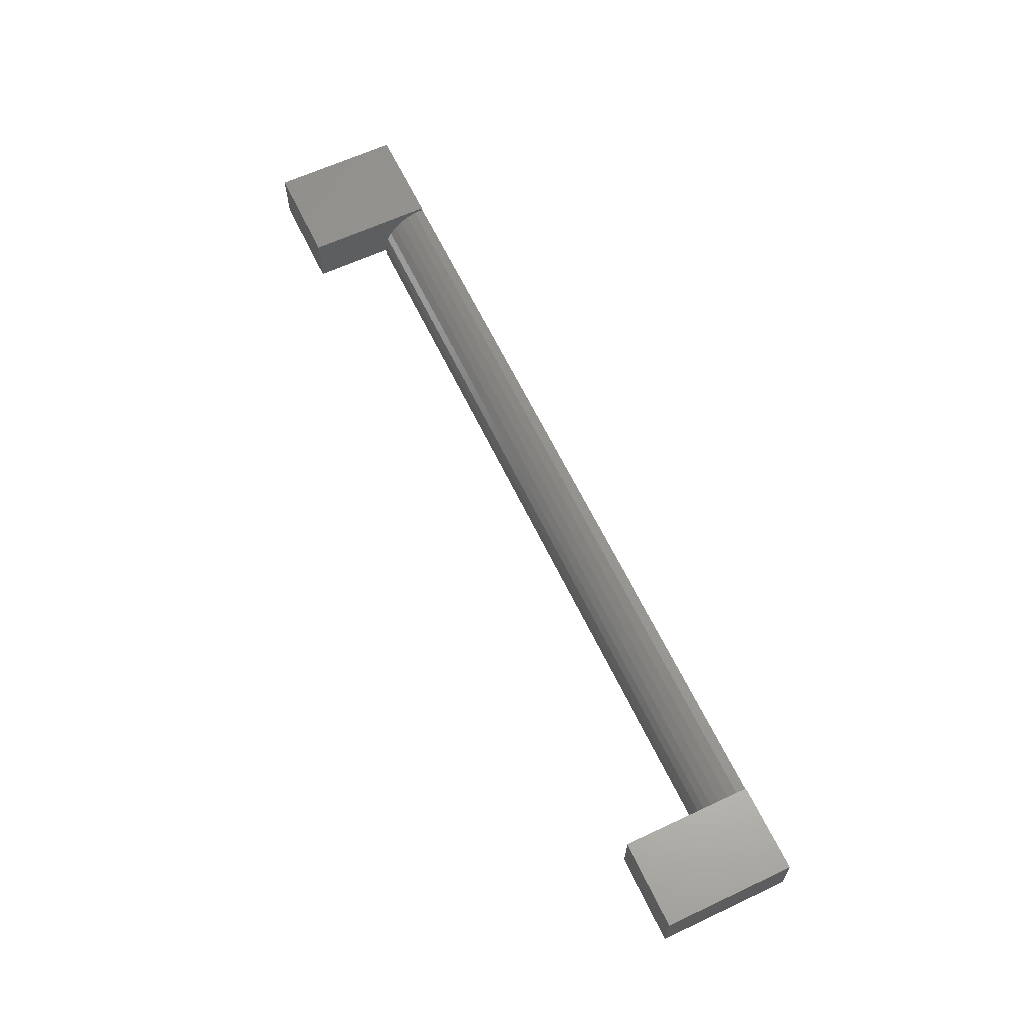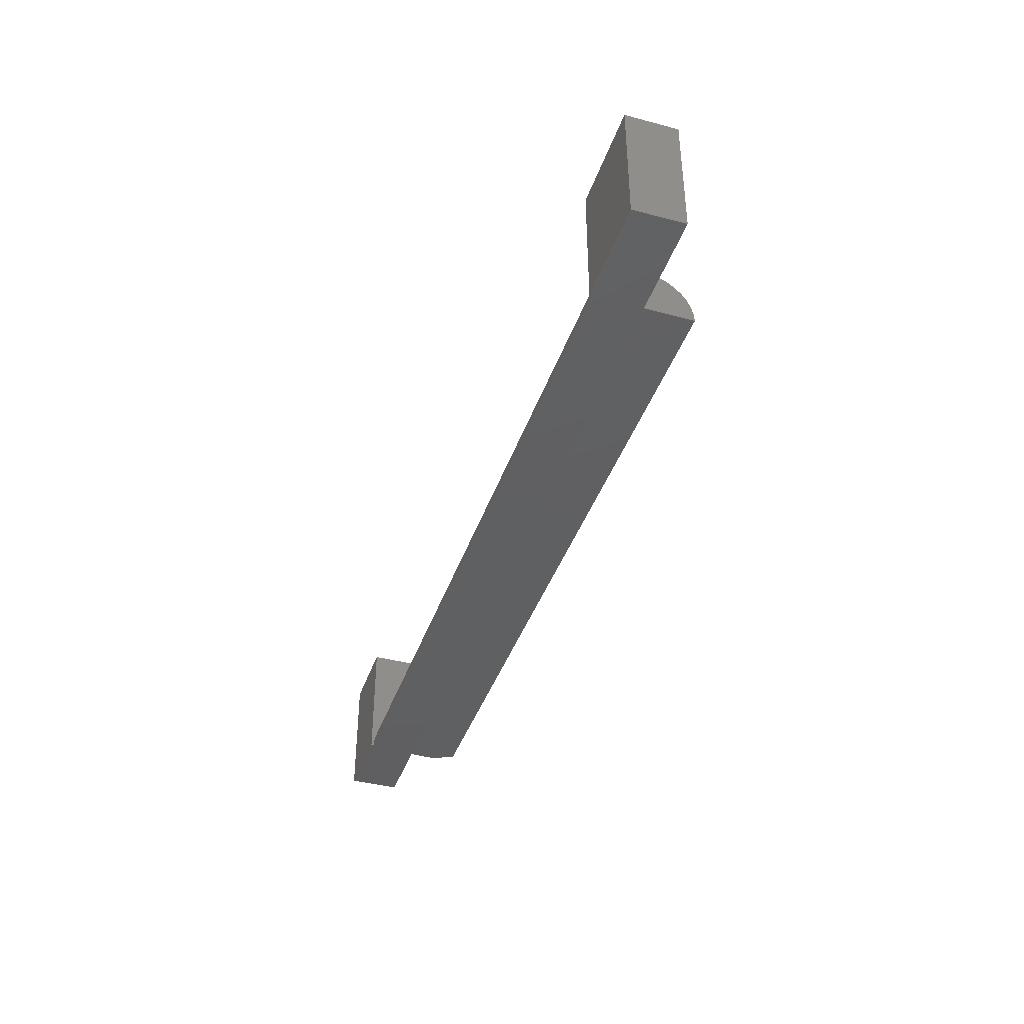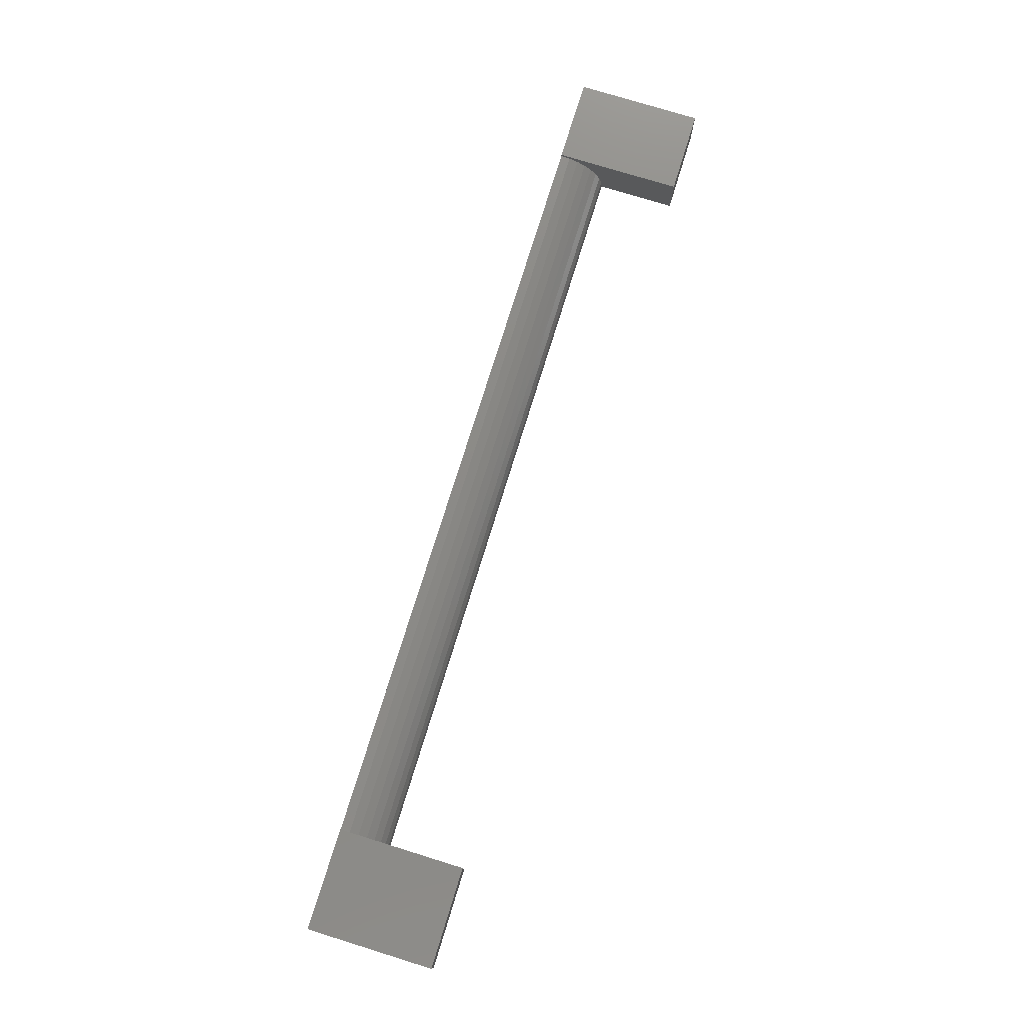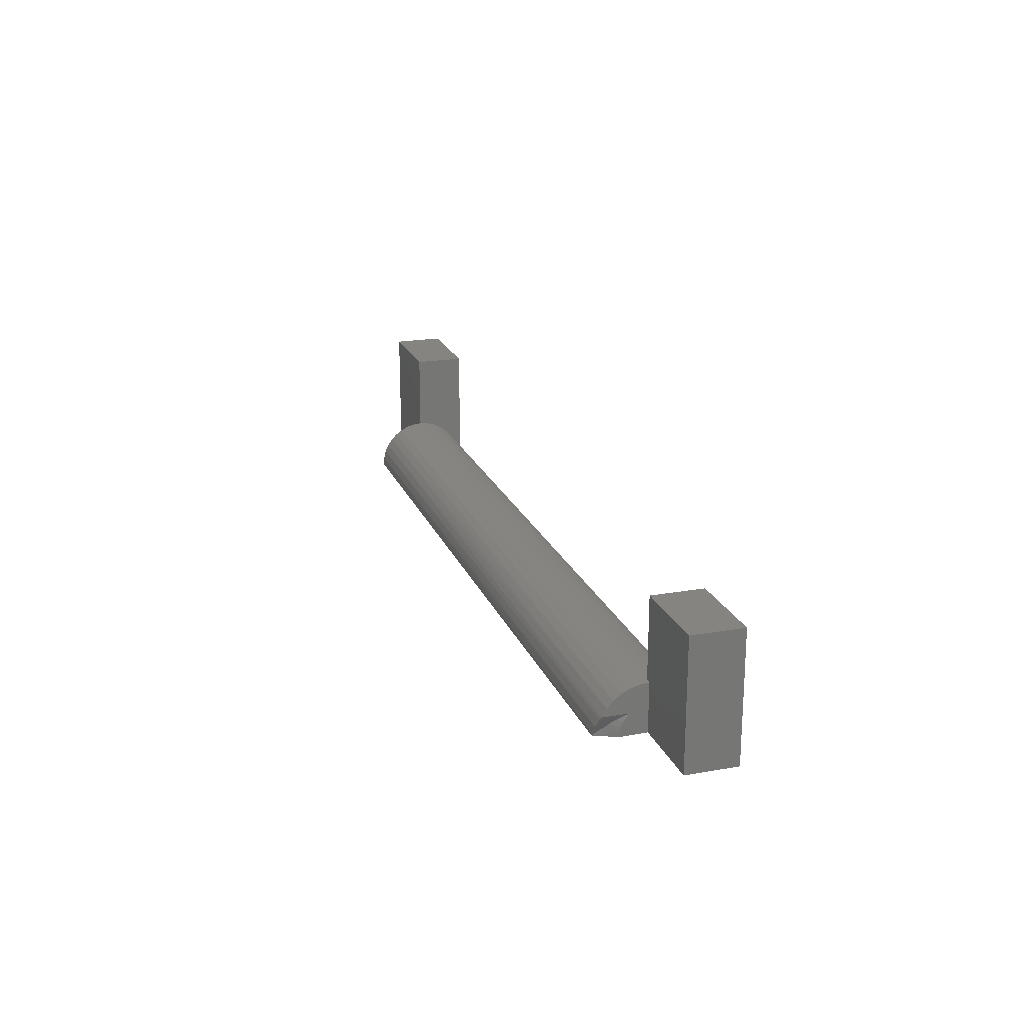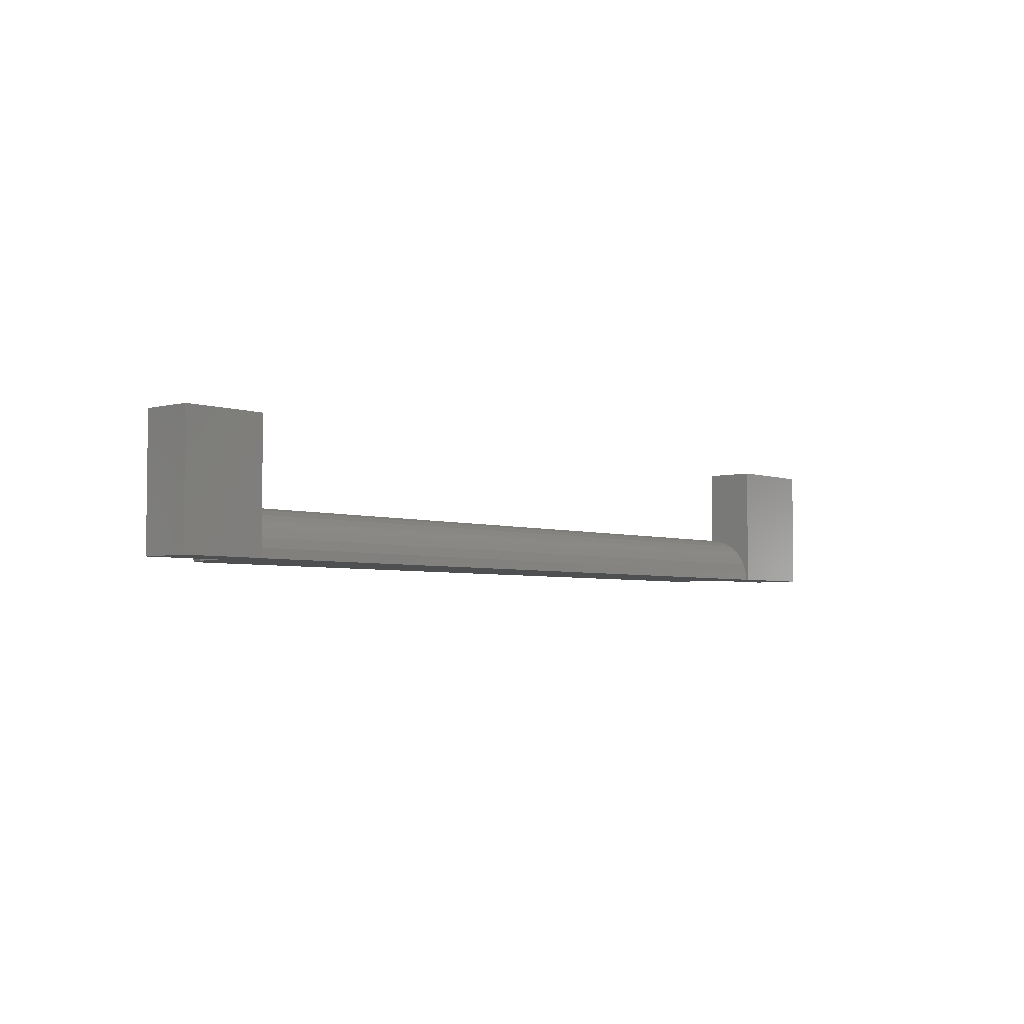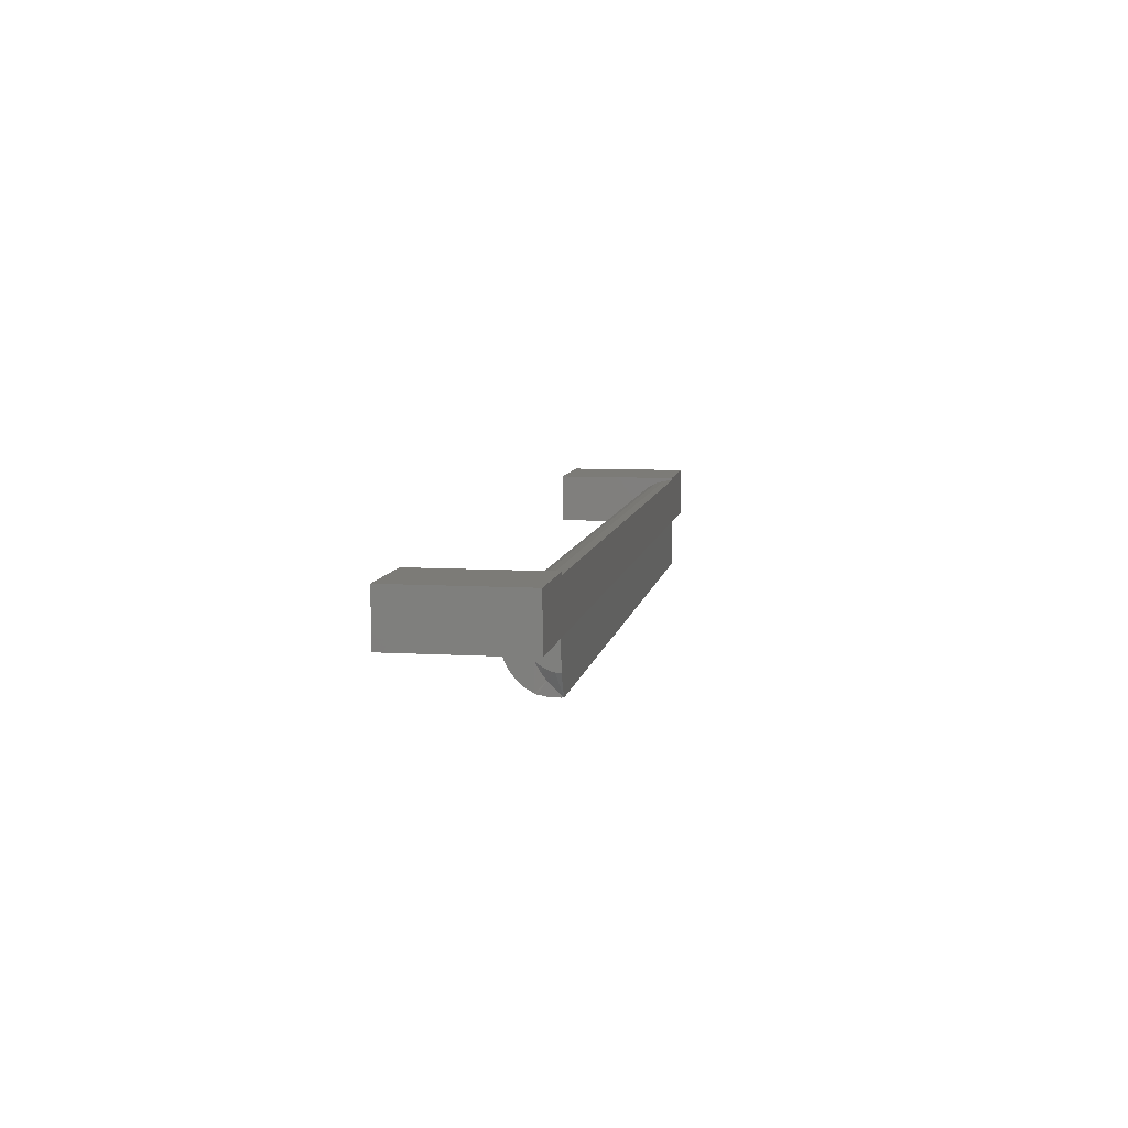
<metadata>
{"format":"stl","ext":"stl","renderer":"f3d","projection":"perspective","resolution":1024,"background":"white","views":[{"elev":62.7,"azim":64.6,"up":"+Y"},{"elev":-40.2,"azim":-108.0,"up":"+Z"},{"elev":76.4,"azim":-72.8,"up":"+Y"},{"elev":20.7,"azim":72.3,"up":"+Z"},{"elev":-4.1,"azim":131.2,"up":"+Z"},{"elev":8.0,"azim":99.5,"up":"+Y"}]}
</metadata>
<code>
# stl→obj: 64 verts, 124 faces
v -0.6016 0.7117 0
v 0.5156 0.7117 0
v 0.5156 0.6406 0
v -0.6016 0.6406 0
v -0.75 0.6406 0
v -0.75 0.7156 0
v -0.6016 0.7156 0
v 0.6406 0.7156 0
v 0.6406 0.6406 0
v 0.5234 0.6406 0
v 0.5156 0.7156 0
v -0.6016 0.7156 0.1875
v -0.75 0.7156 0.1875
v -0.75 0.6406 0.1875
v -0.6016 0.6406 0.1875
v -0.6016 0.6406 0.07105
v -0.6016 0.6545 0.06969
v -0.6016 0.6678 0.06564
v -0.6016 0.6801 0.05908
v -0.6016 0.6909 0.05024
v -0.6016 0.6997 0.03947
v -0.6016 0.7063 0.02719
v -0.6016 0.7103 0.01386
v -0.6016 0.5696 -0.0008753
v -0.6016 0.5705 0.01157
v -0.6016 0.5736 0.02366
v -0.6016 0.5788 0.03502
v -0.6016 0.5859 0.0453
v -0.6016 0.5947 0.05418
v -0.6016 0.6048 0.06139
v -0.6016 0.6161 0.0667
v -0.6016 0.6282 0.06996
v 0.5234 0.6008 -0.0004904
v 0.5078 0.5696 -0.0008753
v 0.5095 0.5696 0.002413
v 0.5234 0.5768 0.03125
v 0.522 0.5752 0.02761
v 0.5234 0.5837 0.04251
v 0.5234 0.6406 0.07105
v 0.5156 0.6406 0.07105
v 0.5158 0.5712 0.01521
v 0.5234 0.5925 0.0523
v 0.5234 0.603 0.06029
v 0.5234 0.6148 0.0662
v 0.5234 0.6275 0.06983
v 0.5156 0.7103 0.01386
v 0.5156 0.7063 0.02719
v 0.5156 0.6997 0.03947
v 0.5156 0.6909 0.05024
v 0.5156 0.6801 0.05908
v 0.5156 0.6678 0.06564
v 0.5156 0.6545 0.06969
v 0.5167 0.5901 0.01706
v 0.5197 0.5994 0.02323
v 0.5219 0.6078 0.0277
v 0.5234 0.6156 0.03094
v 0.6406 0.6406 0.1875
v 0.5156 0.6406 0.1875
v 0.5156 0.7156 0.1875
v 0.5234 0.6014 0.006666
v 0.5234 0.6104 0.02594
v 0.5234 0.6063 0.0201
v 0.5234 0.6032 0.0136
v 0.6406 0.7156 0.1875
f 1 2 3
f 1 3 4
f 1 4 5
f 1 5 6
f 1 6 7
f 8 9 10
f 8 10 3
f 8 3 2
f 8 2 11
f 7 6 12
f 12 6 13
f 6 5 13
f 13 5 14
f 12 15 16
f 12 16 17
f 12 17 18
f 12 18 19
f 12 19 20
f 12 20 21
f 12 21 22
f 12 22 23
f 12 23 1
f 12 1 7
f 24 25 4
f 16 4 25
f 16 25 26
f 16 26 27
f 16 27 28
f 16 28 29
f 16 29 30
f 16 30 31
f 16 31 32
f 3 10 33
f 34 24 33
f 33 24 4
f 33 4 3
f 24 35 25
f 24 34 35
f 36 27 37
f 36 38 27
f 39 40 32
f 35 41 25
f 26 25 41
f 41 37 26
f 27 26 37
f 27 38 28
f 28 38 42
f 28 42 29
f 29 42 43
f 29 43 30
f 30 43 31
f 31 43 44
f 31 44 32
f 32 44 45
f 32 45 39
f 2 1 46
f 46 1 23
f 46 23 47
f 47 23 22
f 47 22 48
f 48 22 21
f 48 21 49
f 49 21 20
f 49 20 50
f 50 20 19
f 50 19 51
f 51 19 18
f 51 18 52
f 52 18 17
f 52 17 40
f 40 17 16
f 40 16 32
f 15 14 16
f 16 14 5
f 16 5 4
f 14 15 13
f 13 15 12
f 41 35 34
f 36 53 54
f 36 54 55
f 36 55 56
f 53 36 37
f 53 37 41
f 53 41 34
f 57 58 40
f 57 40 39
f 57 39 10
f 57 10 9
f 58 52 40
f 58 51 52
f 2 46 11
f 59 11 46
f 59 46 47
f 59 47 48
f 59 48 49
f 59 49 50
f 59 50 51
f 59 51 58
f 10 60 33
f 10 39 60
f 56 60 39
f 56 39 45
f 56 45 44
f 56 44 43
f 56 43 42
f 56 42 38
f 56 38 36
f 60 56 61
f 60 61 62
f 60 62 63
f 58 57 59
f 59 57 64
f 8 11 64
f 64 11 59
f 9 8 57
f 57 8 64
f 33 60 34
f 60 53 34
f 55 54 62
f 61 55 62
f 63 62 54
f 63 53 60
f 55 61 56
f 54 53 63

</code>
